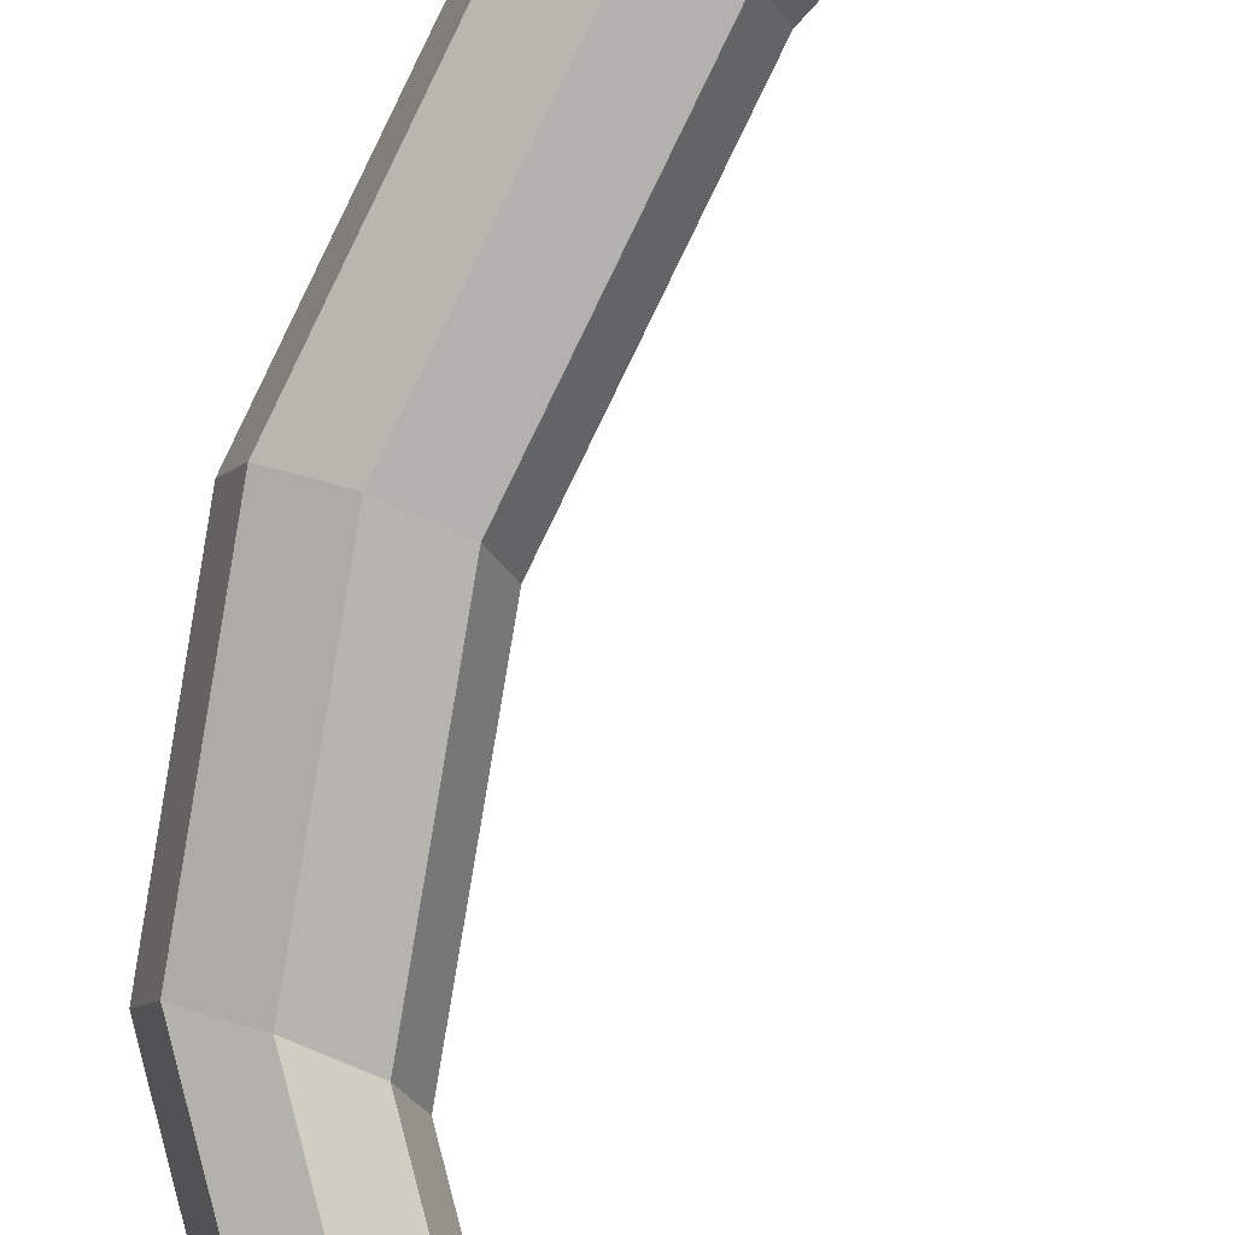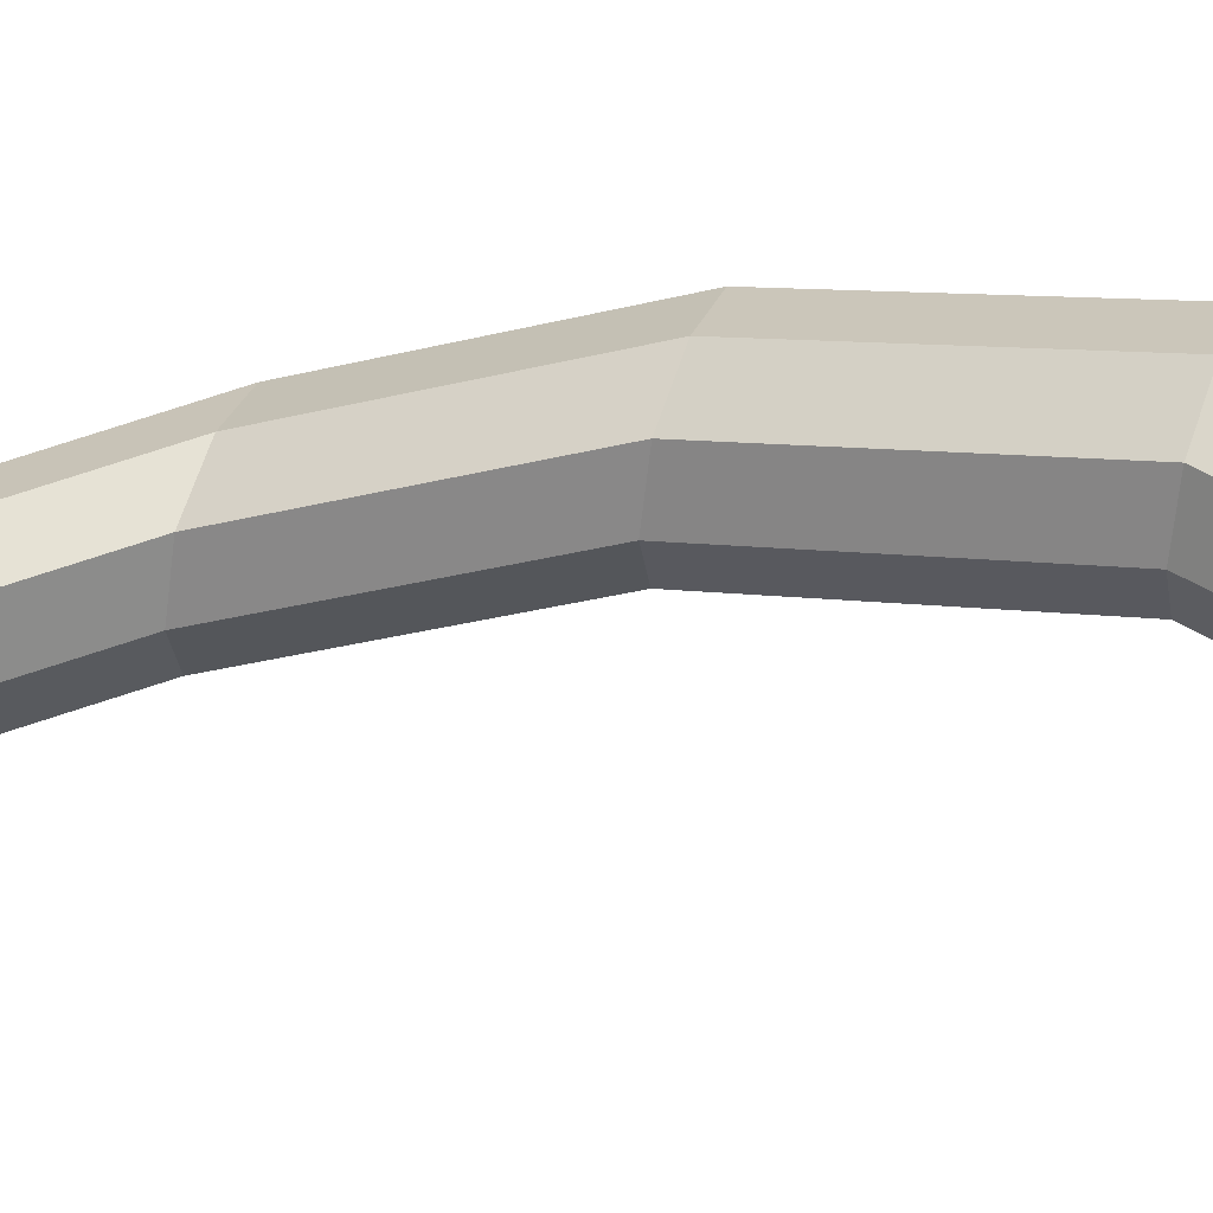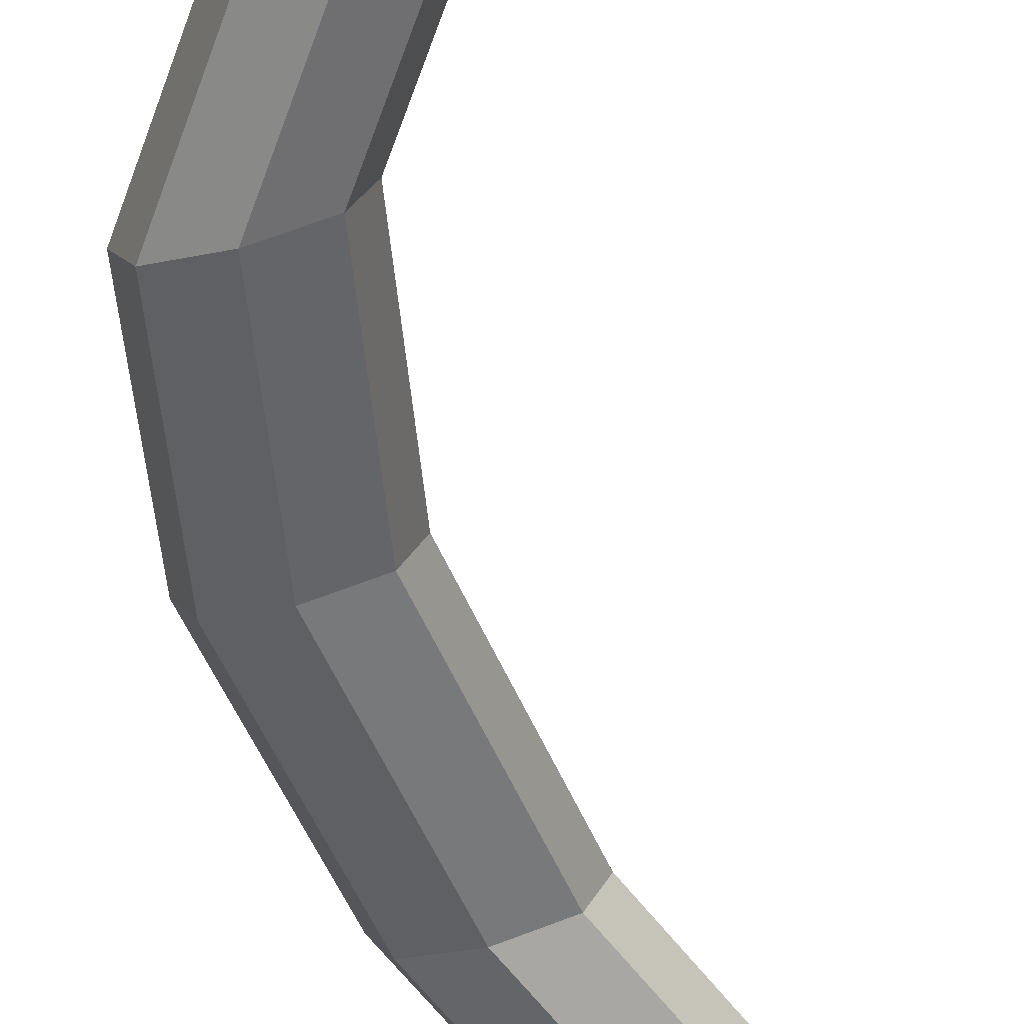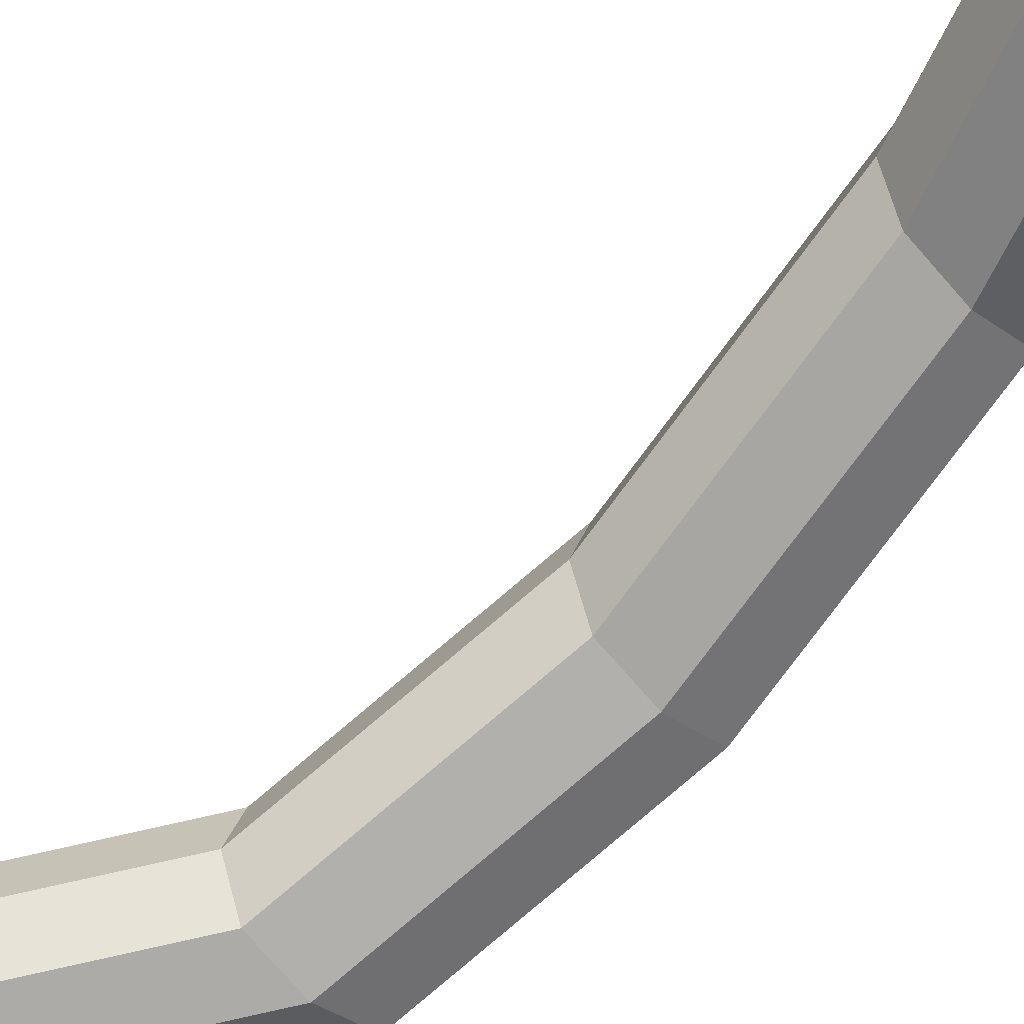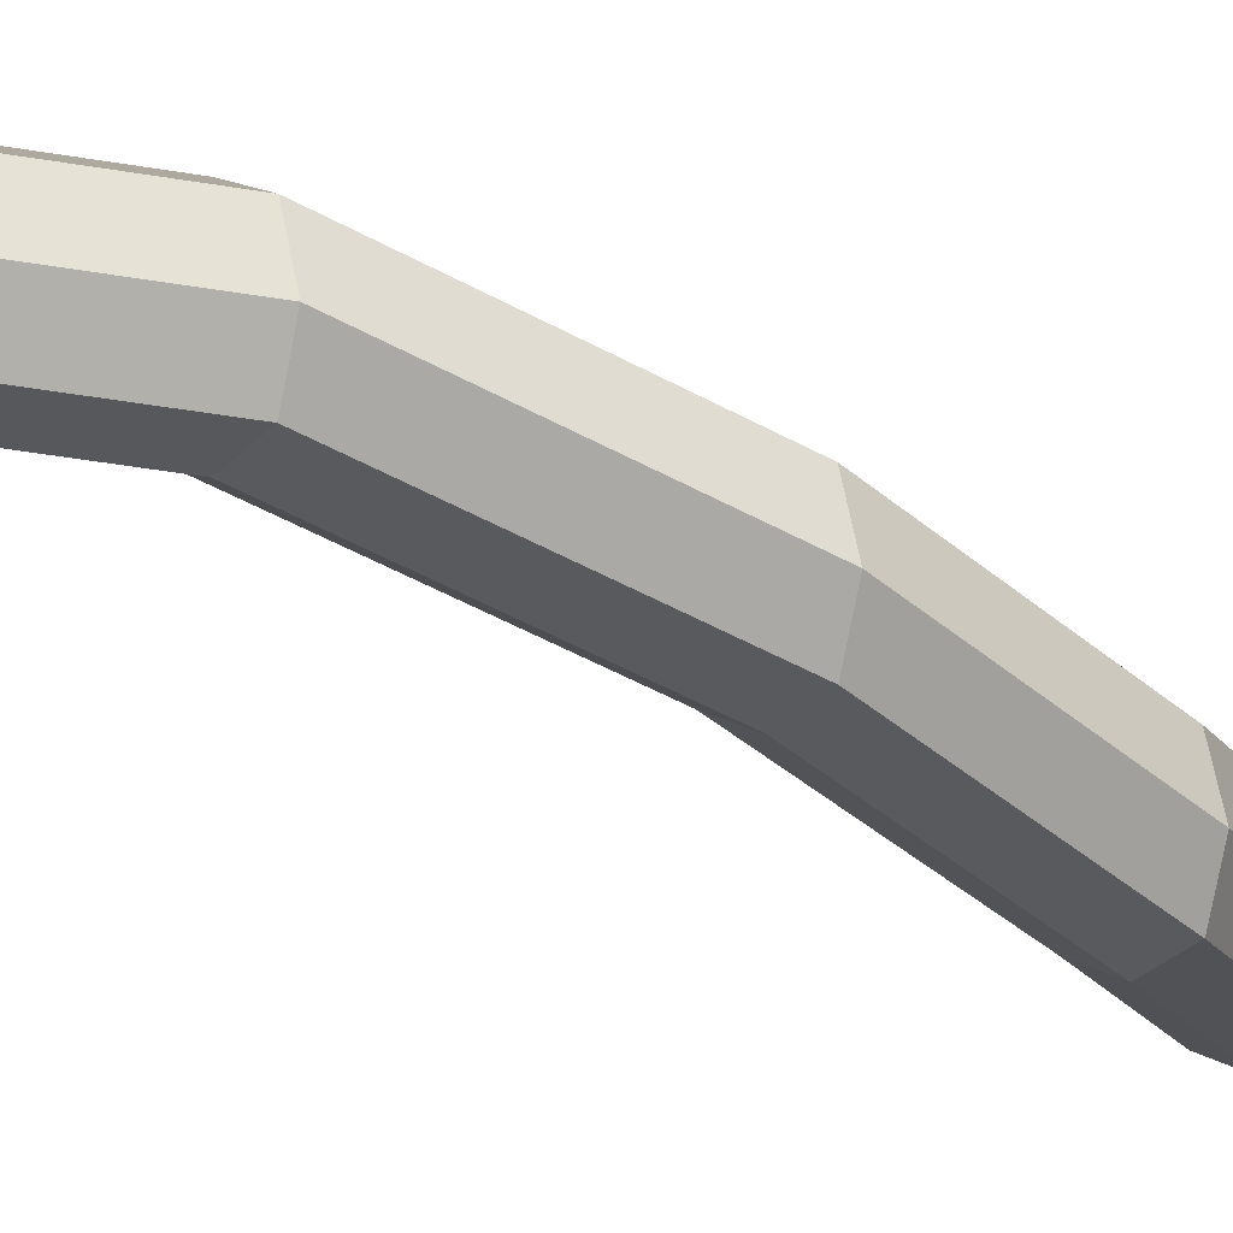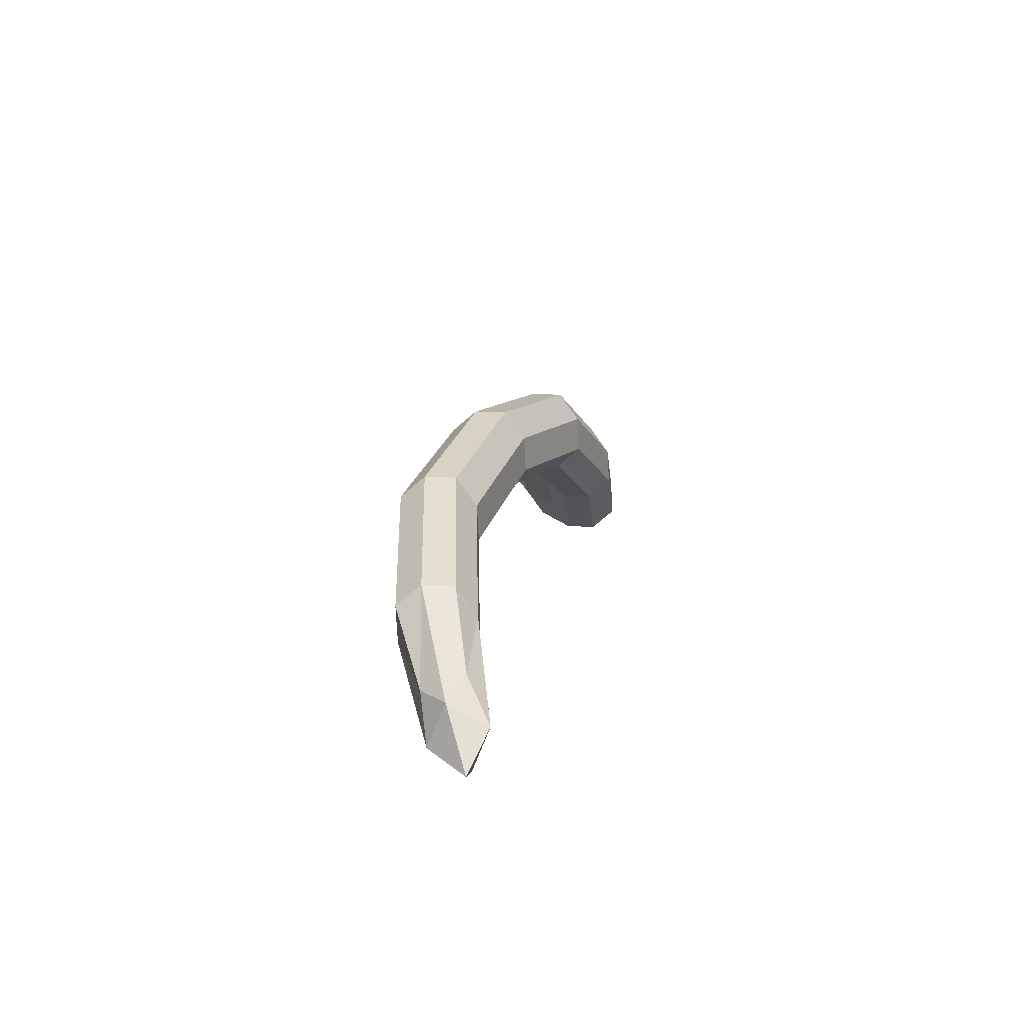
<metadata>
{"format":"obj","ext":"obj","renderer":"f3d","projection":"perspective","resolution":1024,"background":"white","views":[{"elev":75.1,"azim":19.7,"up":"+Y"},{"elev":44.6,"azim":108.9,"up":"+Y"},{"elev":-71.0,"azim":15.0,"up":"+Y"},{"elev":-50.2,"azim":132.7,"up":"+Y"},{"elev":-7.3,"azim":-123.0,"up":"+Y"},{"elev":-77.6,"azim":-70.7,"up":"+Z"}]}
</metadata>
<code>
o _dcue_000_Plane.256
v -52.82 0 0
v -52.82 -10 -20
v -49.01 -6.667 -6.667
v -49.01 0 -6.667
v -45.2 -3.333 -6.667
v -52.82 -3.333 -6.667
v -56.63 0 -40
v -52.82 -3.333 -20
v -49.01 -6.667 -20
v -56.63 -6.667 -20
v -56.63 6.667 -66.67
v -64.25 0 -40
v -60.44 -3.333 -40
v -60.44 3.333 -40
v -45.2 6.667 -80
v -52.82 3.333 -66.67
v -52.82 10 -66.67
v -49.01 6.667 -66.67
v -54.72 -0.8333 -1.667
v -51.86 1.667 -1.667
v -49.01 -0.8333 -1.667
v -51.86 -3.333 -1.667
v -51.86 -5.833 -13.33
v -48.05 -2.5 -13.33
v -44.25 -5.833 -13.33
v -48.05 -9.167 -13.33
v -51.86 -5.833 -6.667
v -46.15 -5.833 -6.667
v -46.15 -0.8333 -6.667
v -51.86 -0.8333 -6.667
v -62.34 -5 -28.33
v -58.53 -1.667 -28.33
v -54.72 -5 -28.33
v -58.53 -8.333 -28.33
v -55.67 -9.167 -20
v -49.96 -9.167 -20
v -49.96 -4.167 -20
v -55.67 -4.167 -20
v -62.34 5 -53.33
v -58.53 8.333 -53.33
v -54.72 5 -53.33
v -58.53 1.667 -53.33
v -57.58 -2.5 -40
v -57.58 2.5 -40
v -63.29 2.5 -40
v -63.29 -2.5 -40
v -49.96 6.667 -76.67
v -47.1 9.167 -76.67
v -44.25 6.667 -76.67
v -47.1 4.167 -76.67
v -55.67 9.167 -66.67
v -55.67 4.167 -66.67
v -49.96 4.167 -66.67
v -49.96 9.167 -66.67
v -53.24 0.3704 -2.963
v -49.01 0.3704 -2.963
v -53.24 -3.333 -2.963
v -49.01 -3.333 -2.963
v -50.91 -8.333 -13.33
v -50.91 -3.333 -13.33
v -45.2 -3.333 -13.33
v -45.2 -8.333 -13.33
v -61.39 -7.5 -28.33
v -61.39 -2.5 -28.33
v -55.67 -2.5 -28.33
v -55.67 -7.5 -28.33
v -61.39 2.5 -53.33
v -61.39 7.5 -53.33
v -55.67 7.5 -53.33
v -55.67 2.5 -53.33
v -50.7 4.815 -74.07
v -50.7 8.519 -74.07
v -46.47 8.519 -74.07
v -46.47 4.815 -74.07
f 20 55 19
f 19 57 22
f 22 58 21
f 21 56 20
f 2 26 59
f 35 63 34
f 22 57 27
f 3 27 59
f 4 20 56
f 29 61 24
f 5 21 58
f 28 62 25
f 6 19 55
f 6 30 60
f 33 66 43
f 7 43 70
f 24 61 37
f 8 37 65
f 9 25 62
f 36 66 33
f 23 60 38
f 38 64 31
f 11 39 68
f 11 51 72
f 12 31 64
f 45 68 39
f 13 34 63
f 46 67 42
f 32 65 44
f 44 69 40
f 47 72 48
f 48 73 49
f 49 74 50
f 50 71 47
f 42 67 52
f 16 52 71
f 17 40 69
f 17 54 73
f 41 70 53
f 18 53 74
f 1 20 19
f 1 19 22
f 1 22 21
f 1 21 20
f 35 2 59
f 2 35 34
f 3 22 27
f 26 3 59
f 29 4 56
f 4 29 24
f 28 5 58
f 5 28 25
f 30 6 55
f 23 6 60
f 7 33 43
f 41 7 70
f 8 24 37
f 32 8 65
f 36 9 62
f 9 36 33
f 10 23 38
f 10 38 31
f 51 11 68
f 47 11 72
f 45 12 64
f 12 45 39
f 46 13 63
f 13 46 42
f 14 32 44
f 14 44 40
f 15 47 48
f 15 48 49
f 15 49 50
f 15 50 47
f 16 42 52
f 50 16 71
f 54 17 69
f 48 17 73
f 18 41 53
f 49 18 74
f 36 62 26
f 2 34 66
f 3 28 58
f 26 62 28
f 4 30 55
f 24 60 30
f 29 56 21
f 5 25 61
f 6 27 57
f 23 59 27
f 7 44 65
f 41 69 44
f 8 38 60
f 32 64 38
f 9 37 61
f 33 65 37
f 35 59 23
f 10 31 63
f 52 67 39
f 11 47 71
f 46 63 31
f 12 39 67
f 43 66 34
f 42 70 43
f 45 64 32
f 14 40 68
f 16 53 70
f 16 50 74
f 51 68 40
f 17 48 72
f 54 69 41
f 18 49 73
f 2 36 26
f 36 2 66
f 22 3 58
f 3 26 28
f 20 4 55
f 4 24 30
f 5 29 21
f 29 5 61
f 19 6 57
f 6 23 27
f 33 7 65
f 7 41 44
f 24 8 60
f 8 32 38
f 25 9 61
f 9 33 37
f 10 35 23
f 35 10 63
f 11 52 39
f 52 11 71
f 12 46 31
f 46 12 67
f 13 43 34
f 13 42 43
f 14 45 32
f 45 14 68
f 42 16 70
f 53 16 74
f 17 51 40
f 51 17 72
f 18 54 41
f 54 18 73

</code>
